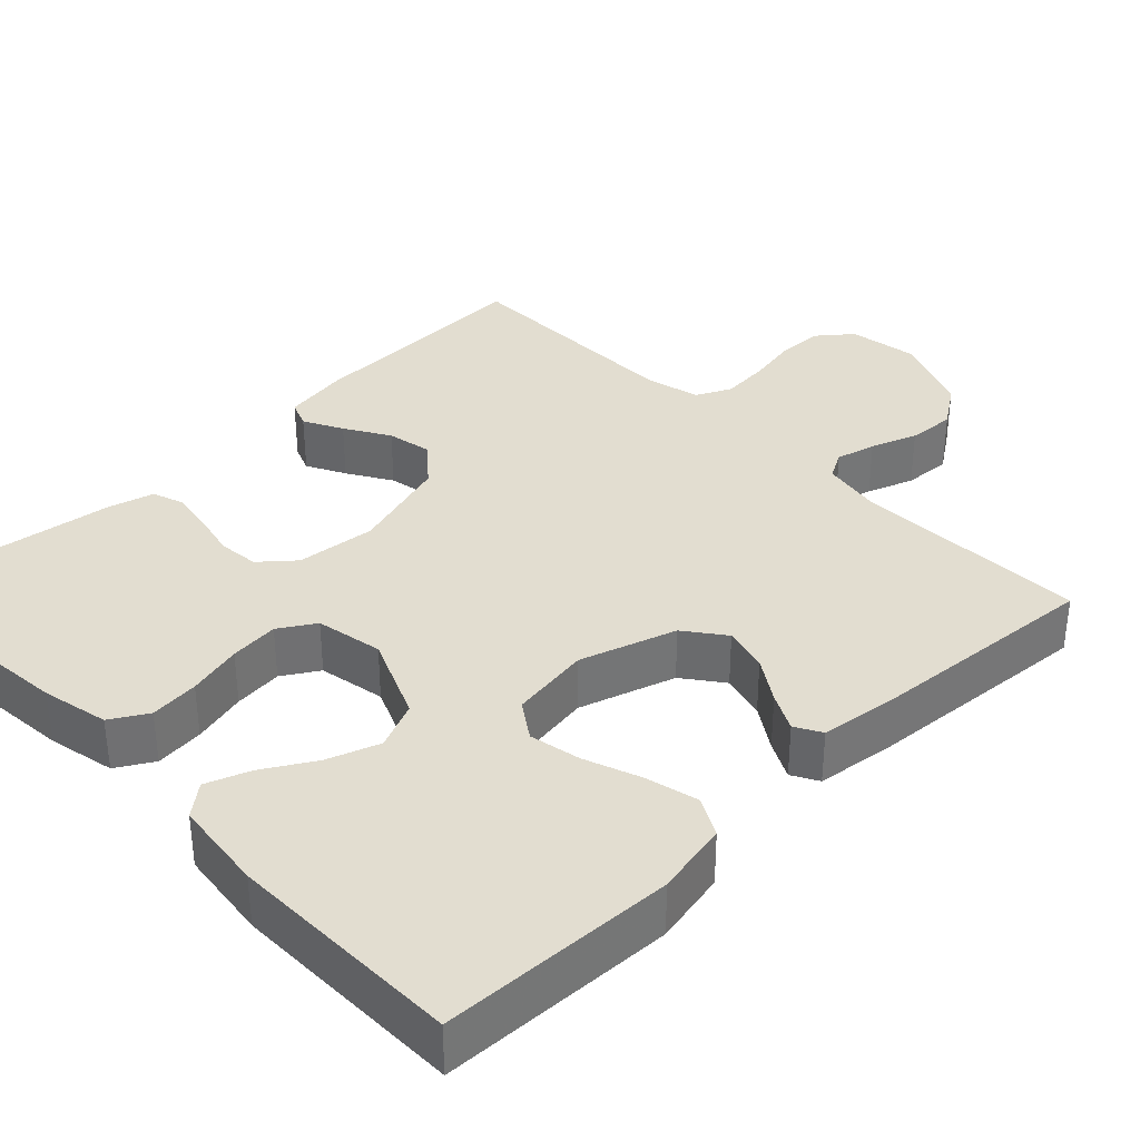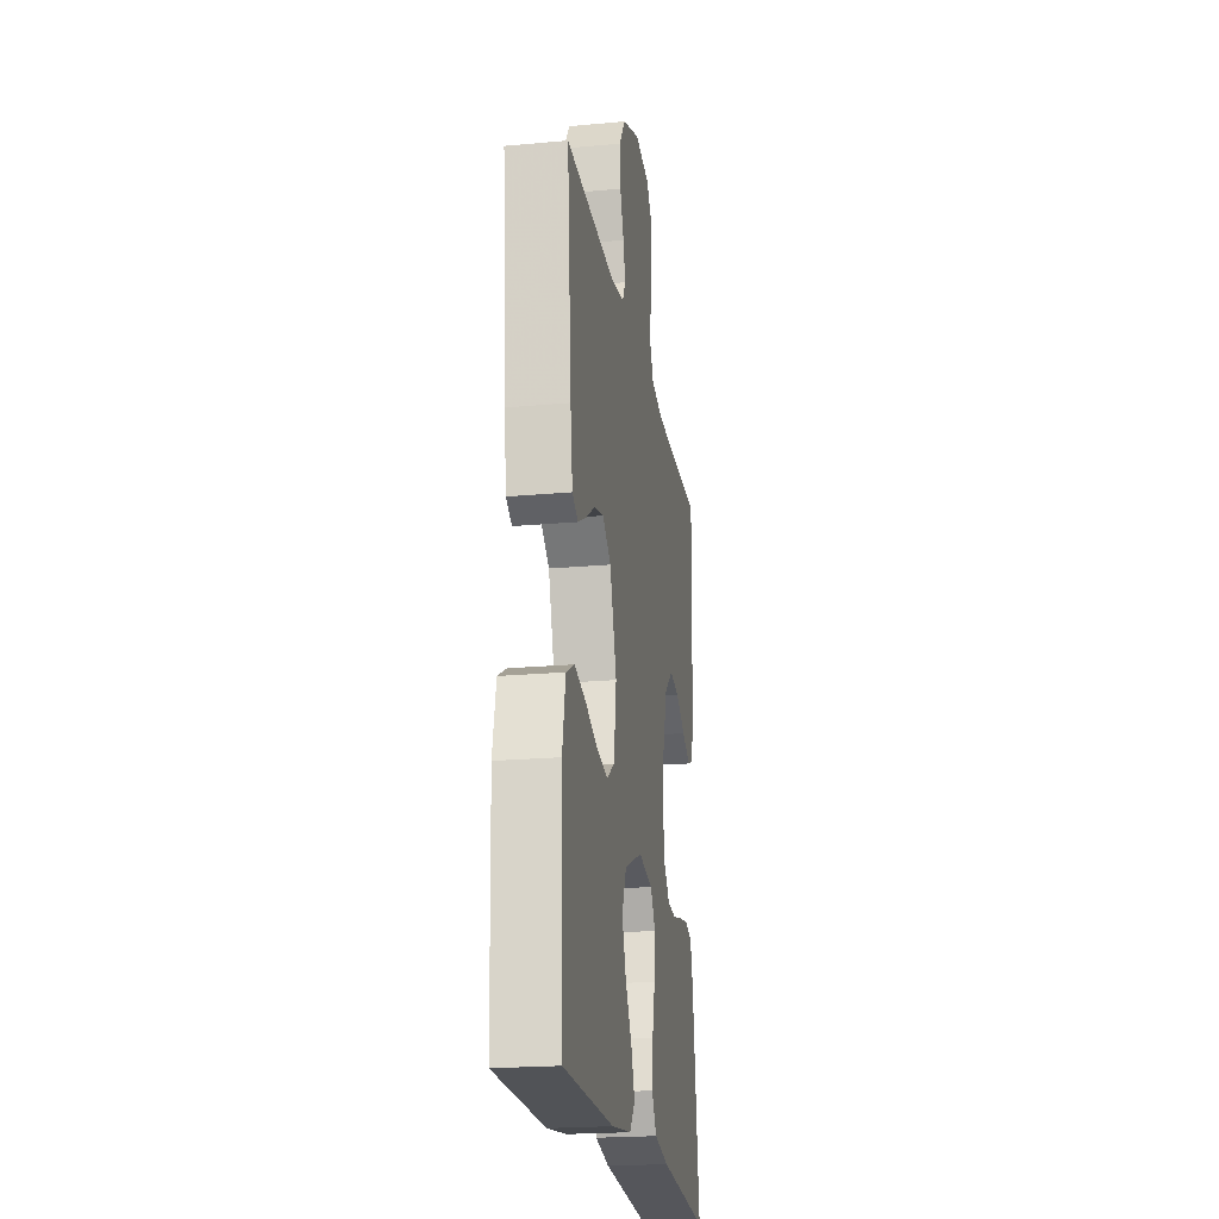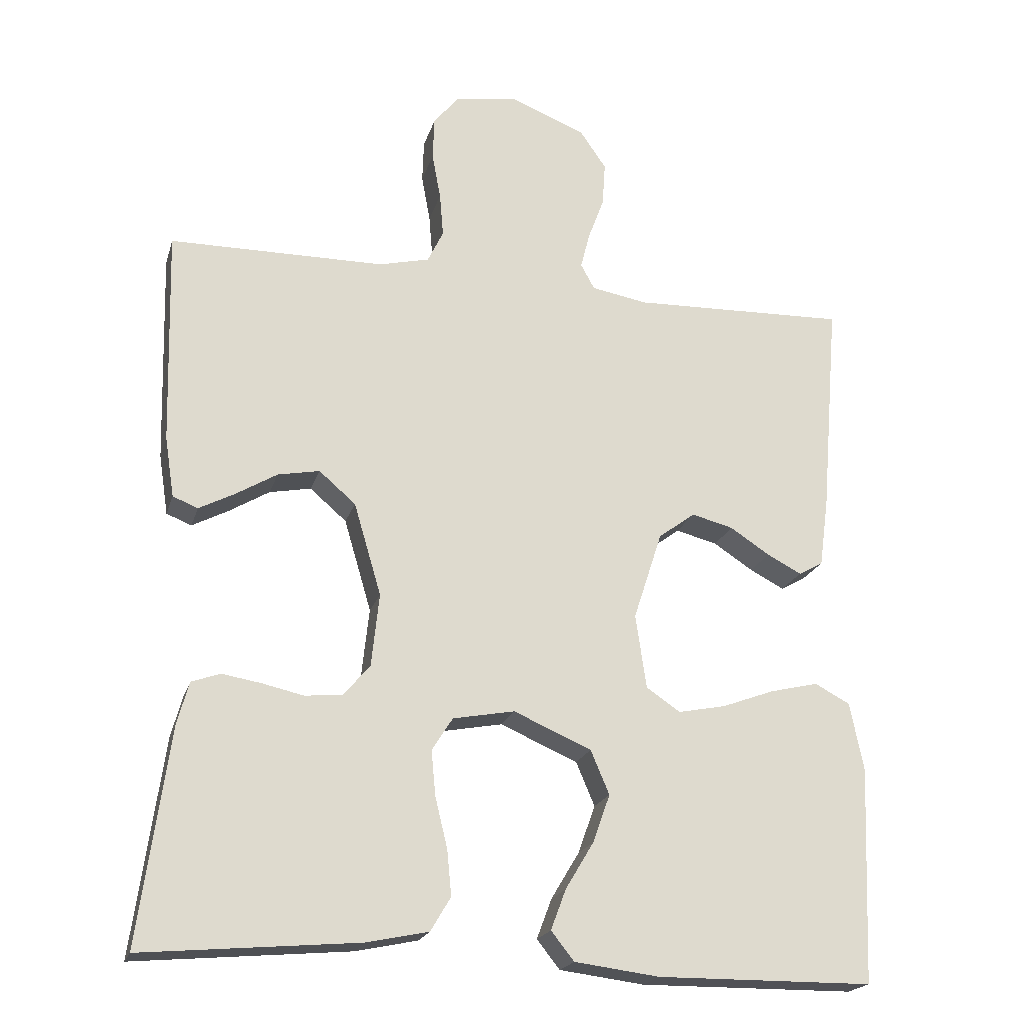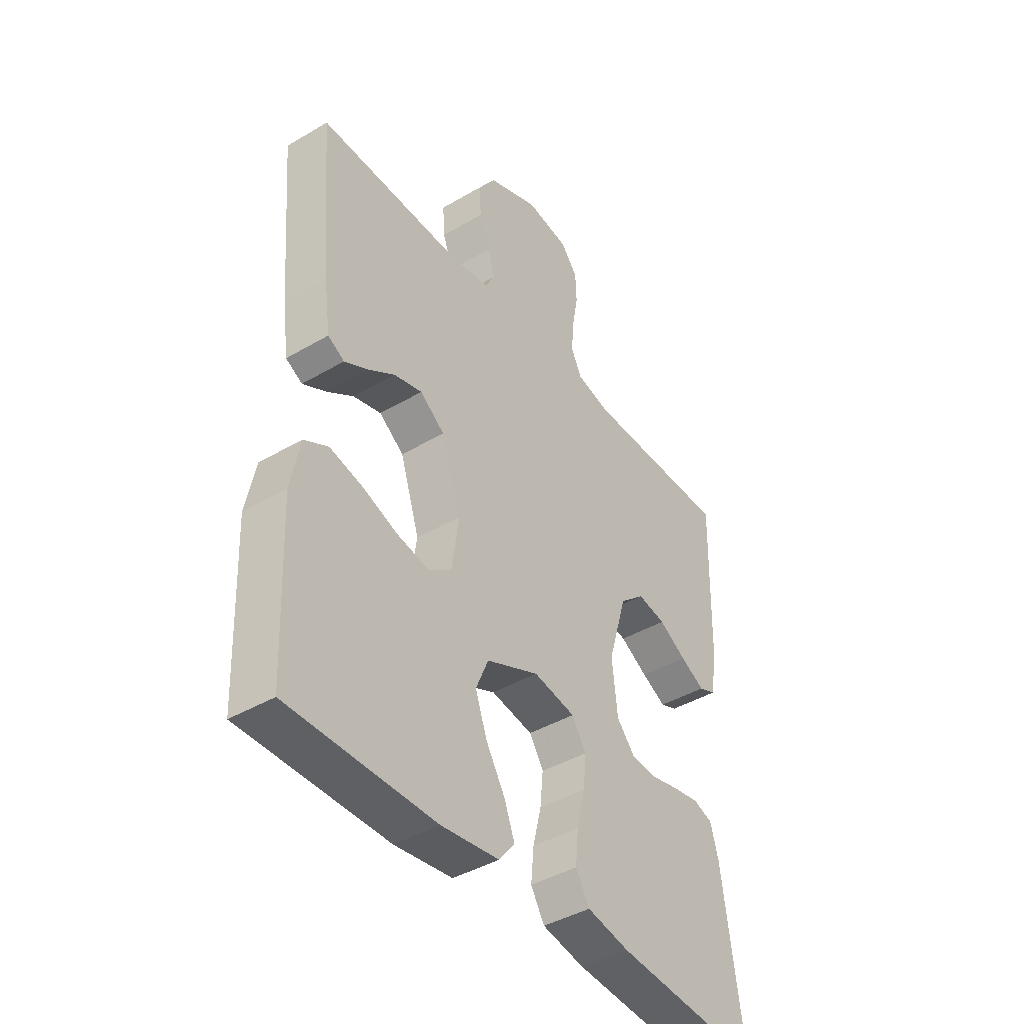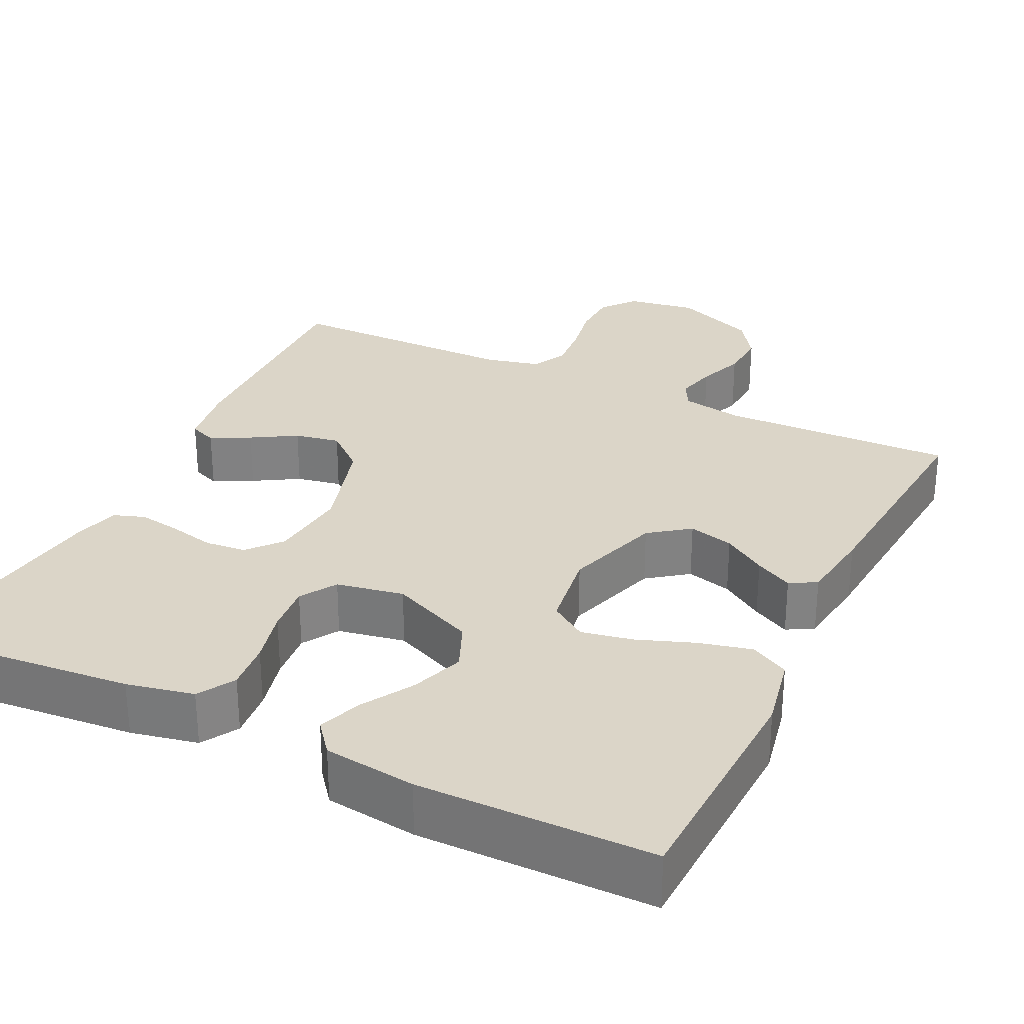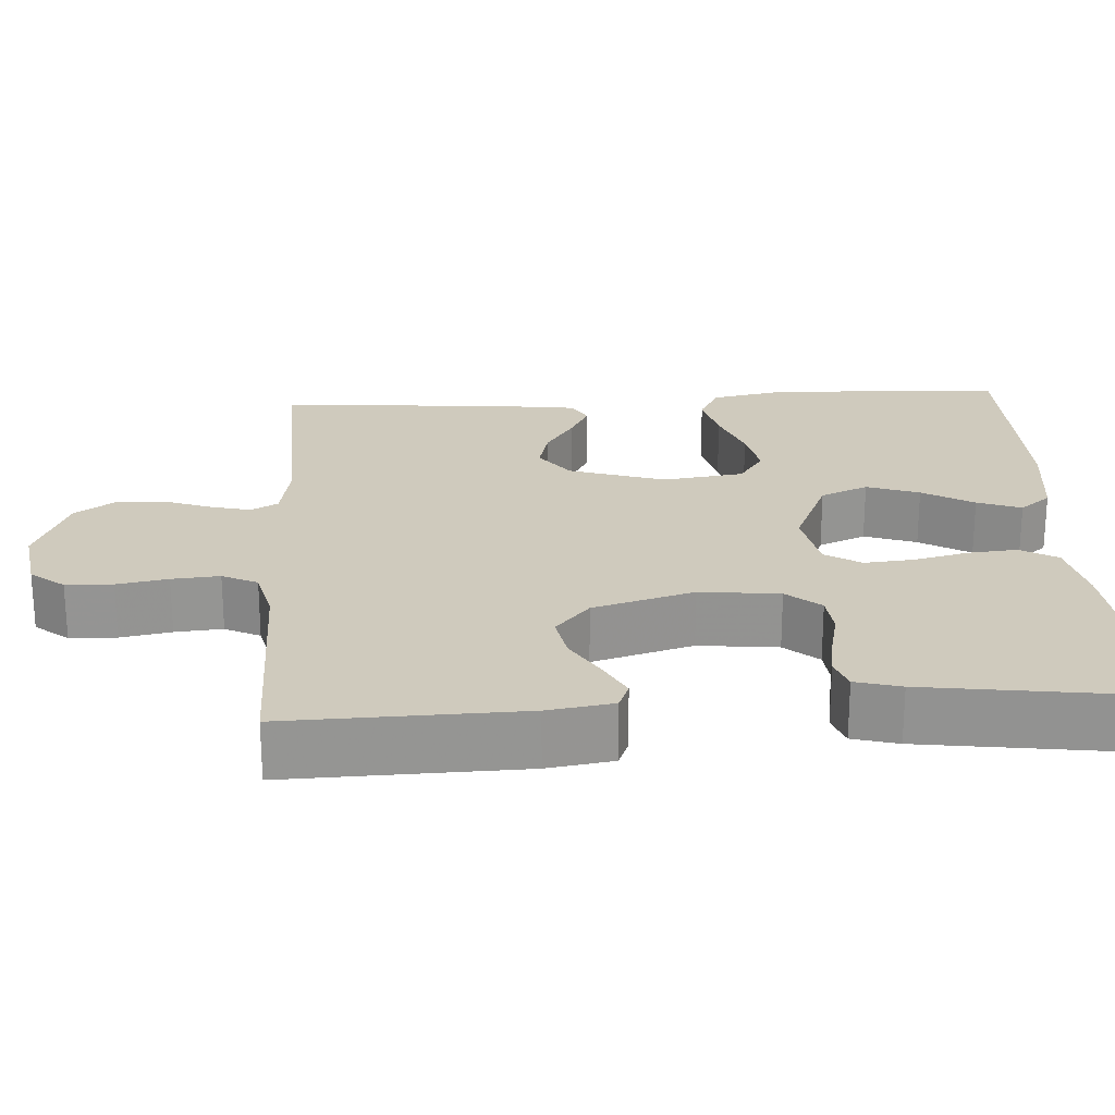
<metadata>
{"format":"obj","ext":"obj","renderer":"f3d","projection":"perspective","resolution":1024,"background":"white","views":[{"elev":35.4,"azim":-134.2,"up":"+Y"},{"elev":-21.4,"azim":-80.8,"up":"+Z"},{"elev":-20.5,"azim":165.1,"up":"+Z"},{"elev":-42.0,"azim":-54.6,"up":"+Z"},{"elev":29.6,"azim":-154.2,"up":"+Y"},{"elev":23.1,"azim":86.5,"up":"+Y"}]}
</metadata>
<code>
v -0.5 0.07 0.5
v -0.2 0.07 0.491
v -0.122 0.07 0.505
v -0.103 0.07 0.54
v -0.116 0.07 0.591
v -0.138 0.07 0.65
v -0.142 0.07 0.711
v -0.105 0.07 0.765
v 0 0.07 0.807
v 0.088 0.07 0.793
v 0.123 0.07 0.75
v 0.125 0.07 0.69
v 0.113 0.07 0.625
v 0.108 0.07 0.564
v 0.13 0.07 0.519
v 0.2 0.07 0.502
v 0.5 0.07 0.5
v 0.492 0.07 0.2
v 0.479 0.07 0.116
v 0.444 0.07 0.102
v 0.394 0.07 0.128
v 0.337 0.07 0.162
v 0.279 0.07 0.173
v 0.228 0.07 0.129
v 0.19 0.07 0
v 0.201 0.07 -0.102
v 0.238 0.07 -0.145
v 0.29 0.07 -0.15
v 0.348 0.07 -0.137
v 0.402 0.07 -0.128
v 0.442 0.07 -0.142
v 0.458 0.07 -0.2
v 0.5 0.07 -0.5
v 0.2 0.07 -0.474
v 0.114 0.07 -0.456
v 0.086 0.07 -0.409
v 0.092 0.07 -0.346
v 0.109 0.07 -0.276
v 0.115 0.07 -0.213
v 0.086 0.07 -0.167
v 0 0.07 -0.151
v -0.108 0.07 -0.198
v -0.134 0.07 -0.259
v -0.11 0.07 -0.326
v -0.071 0.07 -0.391
v -0.05 0.07 -0.447
v -0.082 0.07 -0.487
v -0.2 0.07 -0.502
v -0.5 0.07 -0.5
v -0.512 0.07 -0.2
v -0.493 0.07 -0.105
v -0.444 0.07 -0.079
v -0.377 0.07 -0.095
v -0.304 0.07 -0.122
v -0.238 0.07 -0.135
v -0.191 0.07 -0.103
v -0.176 0.07 0
v -0.216 0.07 0.123
v -0.267 0.07 0.161
v -0.325 0.07 0.146
v -0.38 0.07 0.11
v -0.428 0.07 0.085
v -0.462 0.07 0.104
v -0.475 0.07 0.2
v -0.5 0 0.5
v -0.2 0 0.491
v -0.122 0 0.505
v -0.103 0 0.54
v -0.116 0 0.591
v -0.138 0 0.65
v -0.142 0 0.711
v -0.105 0 0.765
v 0 0 0.807
v 0.088 0 0.793
v 0.123 0 0.75
v 0.125 0 0.69
v 0.113 0 0.625
v 0.108 0 0.564
v 0.13 0 0.519
v 0.2 0 0.502
v 0.5 0 0.5
v 0.492 0 0.2
v 0.479 0 0.116
v 0.444 0 0.102
v 0.394 0 0.128
v 0.337 0 0.162
v 0.279 0 0.173
v 0.228 0 0.129
v 0.19 0 0
v 0.201 0 -0.102
v 0.238 0 -0.145
v 0.29 0 -0.15
v 0.348 0 -0.137
v 0.402 0 -0.128
v 0.442 0 -0.142
v 0.458 0 -0.2
v 0.5 0 -0.5
v 0.2 0 -0.474
v 0.114 0 -0.456
v 0.086 0 -0.409
v 0.092 0 -0.346
v 0.109 0 -0.276
v 0.115 0 -0.213
v 0.086 0 -0.167
v 0 0 -0.151
v -0.108 0 -0.198
v -0.134 0 -0.259
v -0.11 0 -0.326
v -0.071 0 -0.391
v -0.05 0 -0.447
v -0.082 0 -0.487
v -0.2 0 -0.502
v -0.5 0 -0.5
v -0.512 0 -0.2
v -0.493 0 -0.105
v -0.444 0 -0.079
v -0.377 0 -0.095
v -0.304 0 -0.122
v -0.238 0 -0.135
v -0.191 0 -0.103
v -0.176 0 0
v -0.216 0 0.123
v -0.267 0 0.161
v -0.325 0 0.146
v -0.38 0 0.11
v -0.428 0 0.085
v -0.462 0 0.104
v -0.475 0 0.2
f 64 1 2
f 63 64 2
f 62 63 2
f 61 62 2
f 60 61 2
f 59 60 2 3
f 58 59 3 4
f 57 58 4
f 52 53 54
f 51 52 54
f 50 51 54
f 49 50 54
f 48 49 54
f 47 48 54
f 46 47 54
f 45 46 54
f 44 45 54
f 43 44 54 55
f 42 43 55 56
f 36 37 38
f 35 36 38
f 34 35 38
f 33 34 38
f 32 33 38
f 31 32 38
f 30 31 38
f 29 30 38
f 28 29 38
f 27 28 38 39
f 26 27 39 40
f 20 21 22
f 19 20 22
f 18 19 22
f 17 18 22
f 16 17 22
f 15 16 22 23
f 14 15 23 24
f 11 12 13
f 10 11 13
f 9 10 13
f 8 9 13
f 7 8 13
f 6 7 13
f 5 6 13
f 4 5 13 14
f 14 24 25
f 4 14 25
f 57 4 25
f 56 57 25
f 42 56 25
f 41 42 25
f 25 26 40 41
f 66 65 128
f 66 128 127
f 66 127 126
f 66 126 125
f 66 125 124
f 67 66 124 123
f 68 67 123 122
f 68 122 121
f 118 117 116
f 118 116 115
f 118 115 114
f 118 114 113
f 118 113 112
f 118 112 111
f 118 111 110
f 118 110 109
f 118 109 108
f 119 118 108 107
f 120 119 107 106
f 102 101 100
f 102 100 99
f 102 99 98
f 102 98 97
f 102 97 96
f 102 96 95
f 102 95 94
f 102 94 93
f 102 93 92
f 103 102 92 91
f 104 103 91 90
f 86 85 84
f 86 84 83
f 86 83 82
f 86 82 81
f 86 81 80
f 87 86 80 79
f 88 87 79 78
f 77 76 75
f 77 75 74
f 77 74 73
f 77 73 72
f 77 72 71
f 77 71 70
f 77 70 69
f 78 77 69 68
f 89 88 78
f 89 78 68
f 89 68 121
f 89 121 120
f 89 120 106
f 89 106 105
f 105 104 90 89
f 1 65 66 2
f 2 66 67 3
f 3 67 68 4
f 4 68 69 5
f 5 69 70 6
f 6 70 71 7
f 7 71 72 8
f 8 72 73 9
f 9 73 74 10
f 10 74 75 11
f 11 75 76 12
f 12 76 77 13
f 13 77 78 14
f 14 78 79 15
f 15 79 80 16
f 16 80 81 17
f 17 81 82 18
f 18 82 83 19
f 19 83 84 20
f 20 84 85 21
f 21 85 86 22
f 22 86 87 23
f 23 87 88 24
f 24 88 89 25
f 25 89 90 26
f 26 90 91 27
f 27 91 92 28
f 28 92 93 29
f 29 93 94 30
f 30 94 95 31
f 31 95 96 32
f 32 96 97 33
f 33 97 98 34
f 34 98 99 35
f 35 99 100 36
f 36 100 101 37
f 37 101 102 38
f 38 102 103 39
f 39 103 104 40
f 40 104 105 41
f 41 105 106 42
f 42 106 107 43
f 43 107 108 44
f 44 108 109 45
f 45 109 110 46
f 46 110 111 47
f 47 111 112 48
f 48 112 113 49
f 49 113 114 50
f 50 114 115 51
f 51 115 116 52
f 52 116 117 53
f 53 117 118 54
f 54 118 119 55
f 55 119 120 56
f 56 120 121 57
f 57 121 122 58
f 58 122 123 59
f 59 123 124 60
f 60 124 125 61
f 61 125 126 62
f 62 126 127 63
f 63 127 128 64
f 64 128 65 1

</code>
